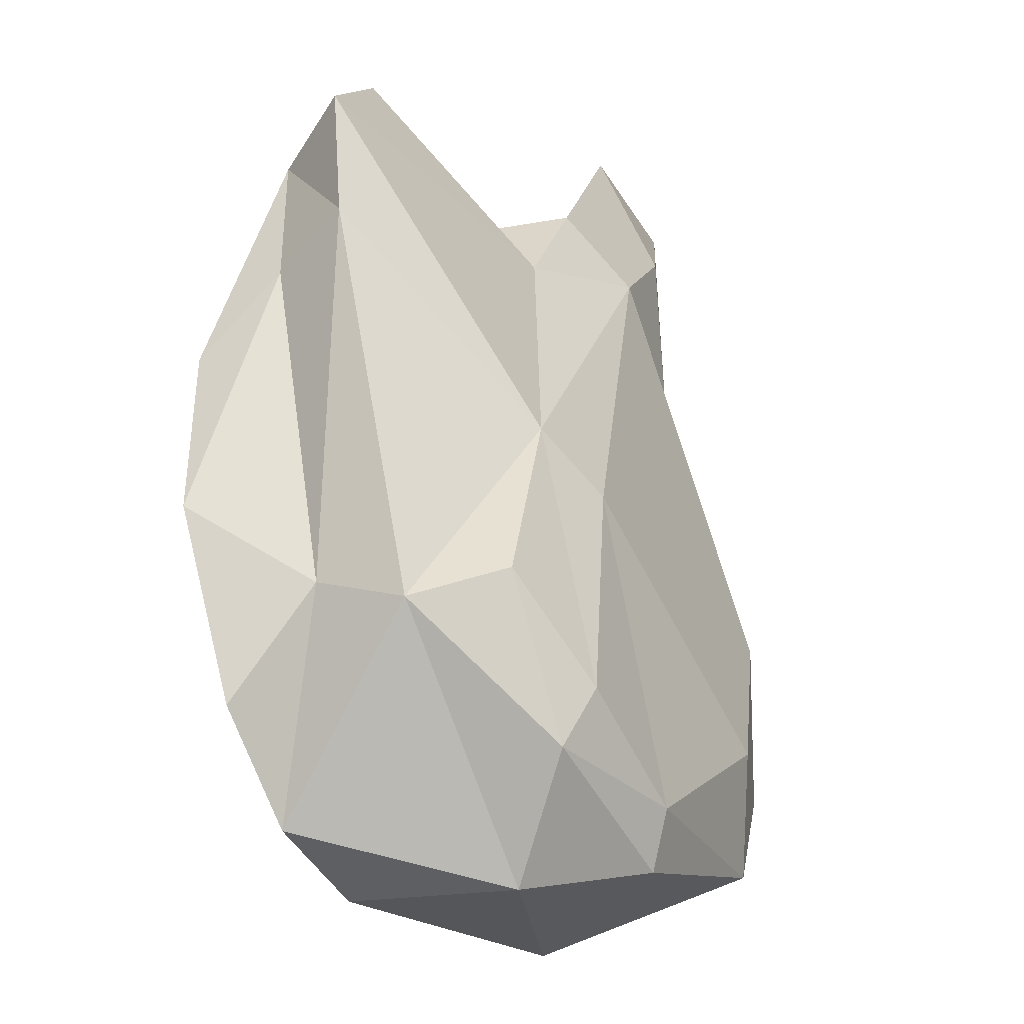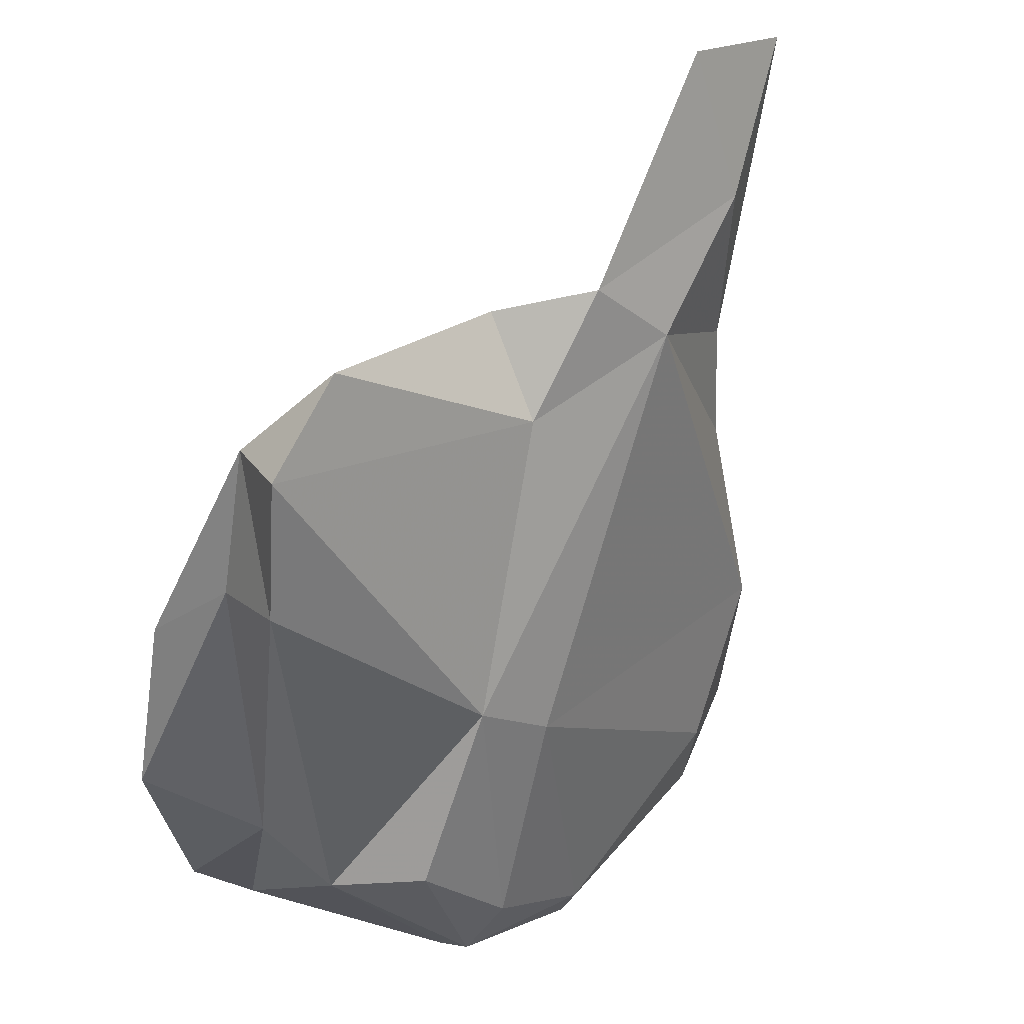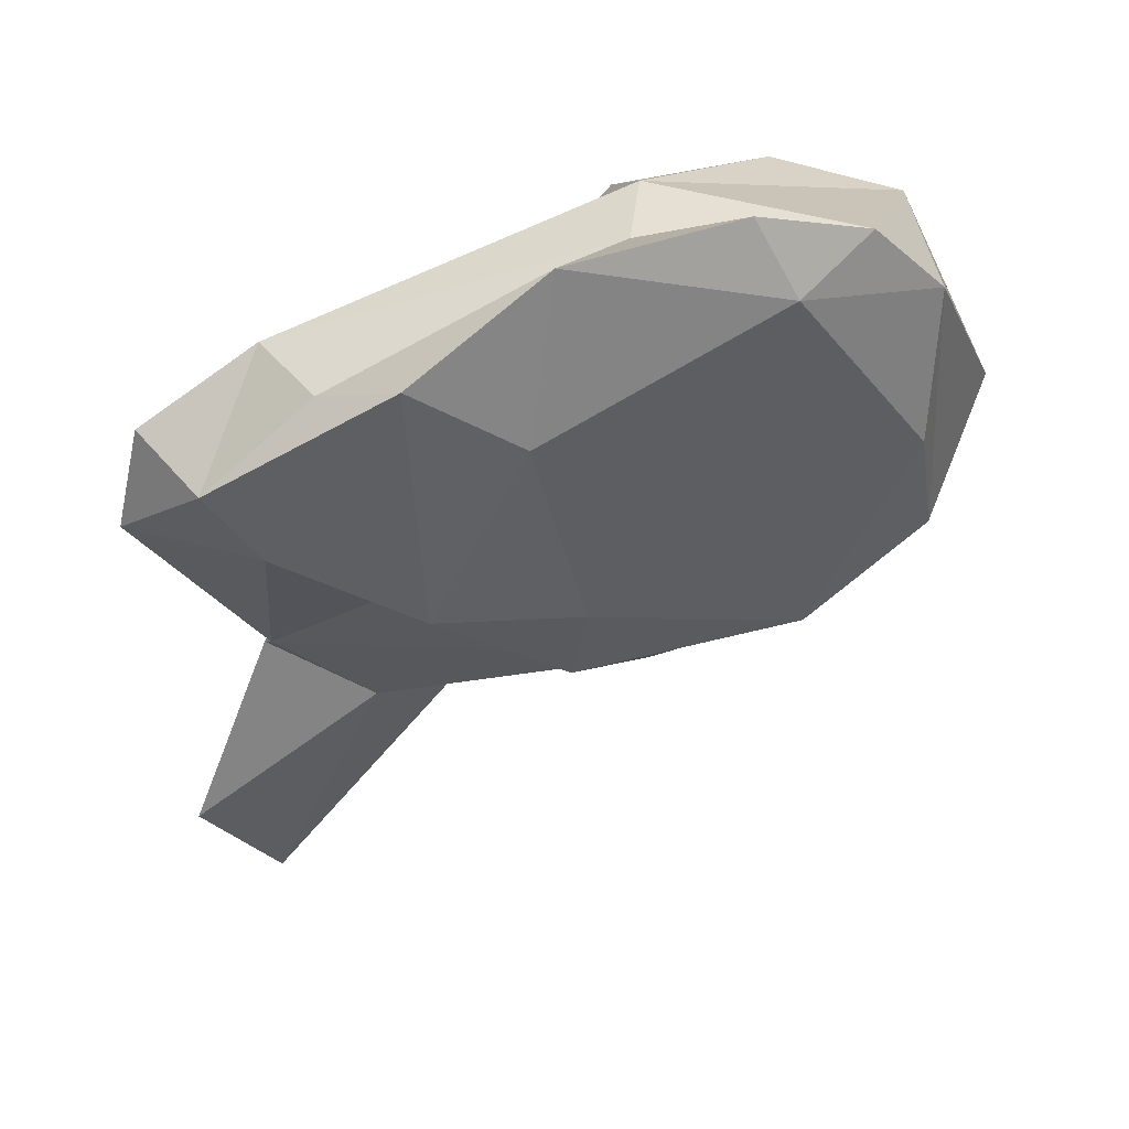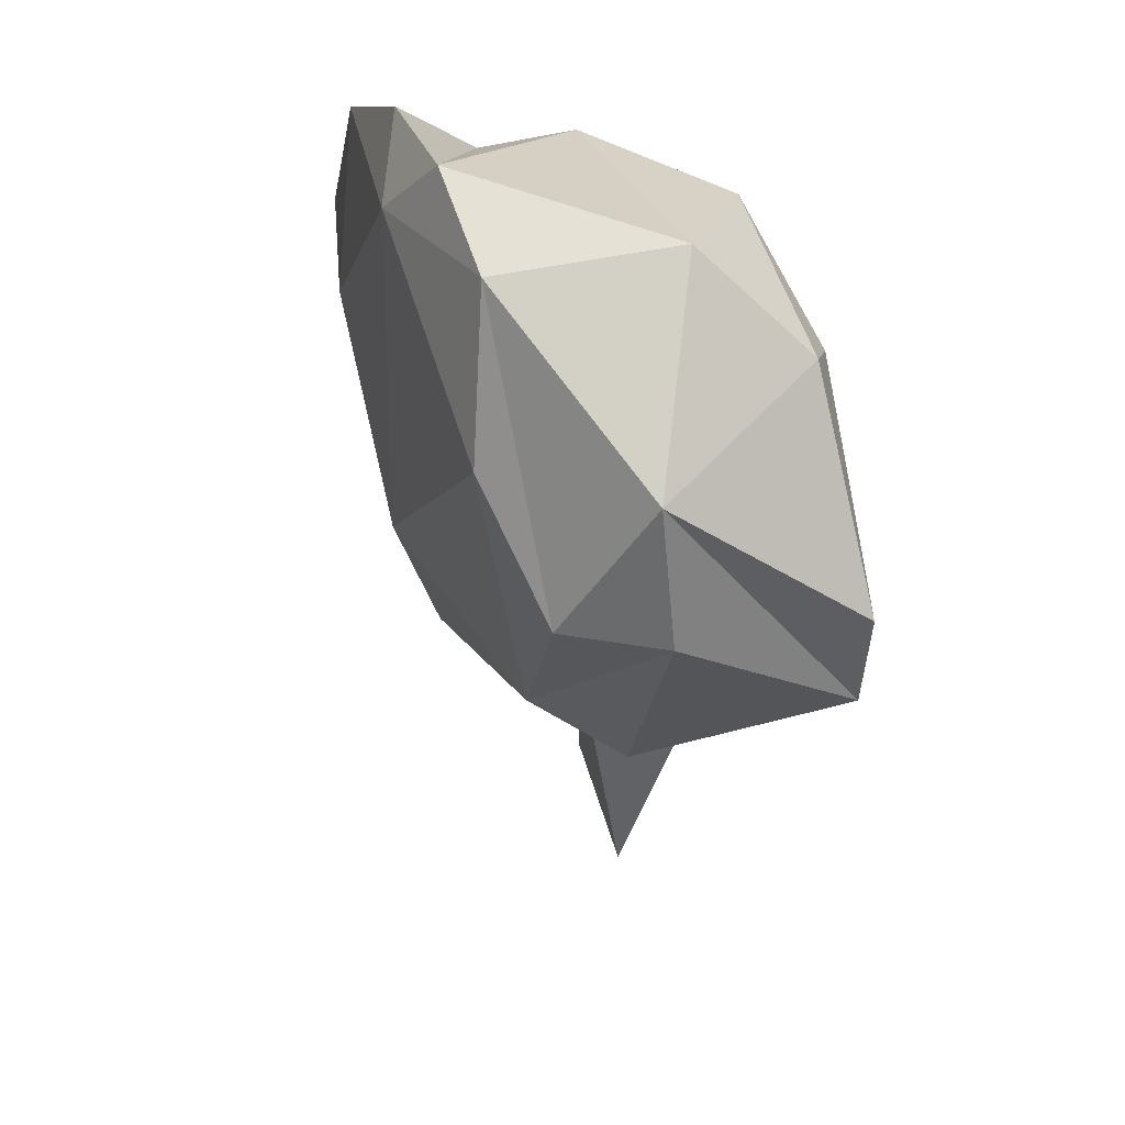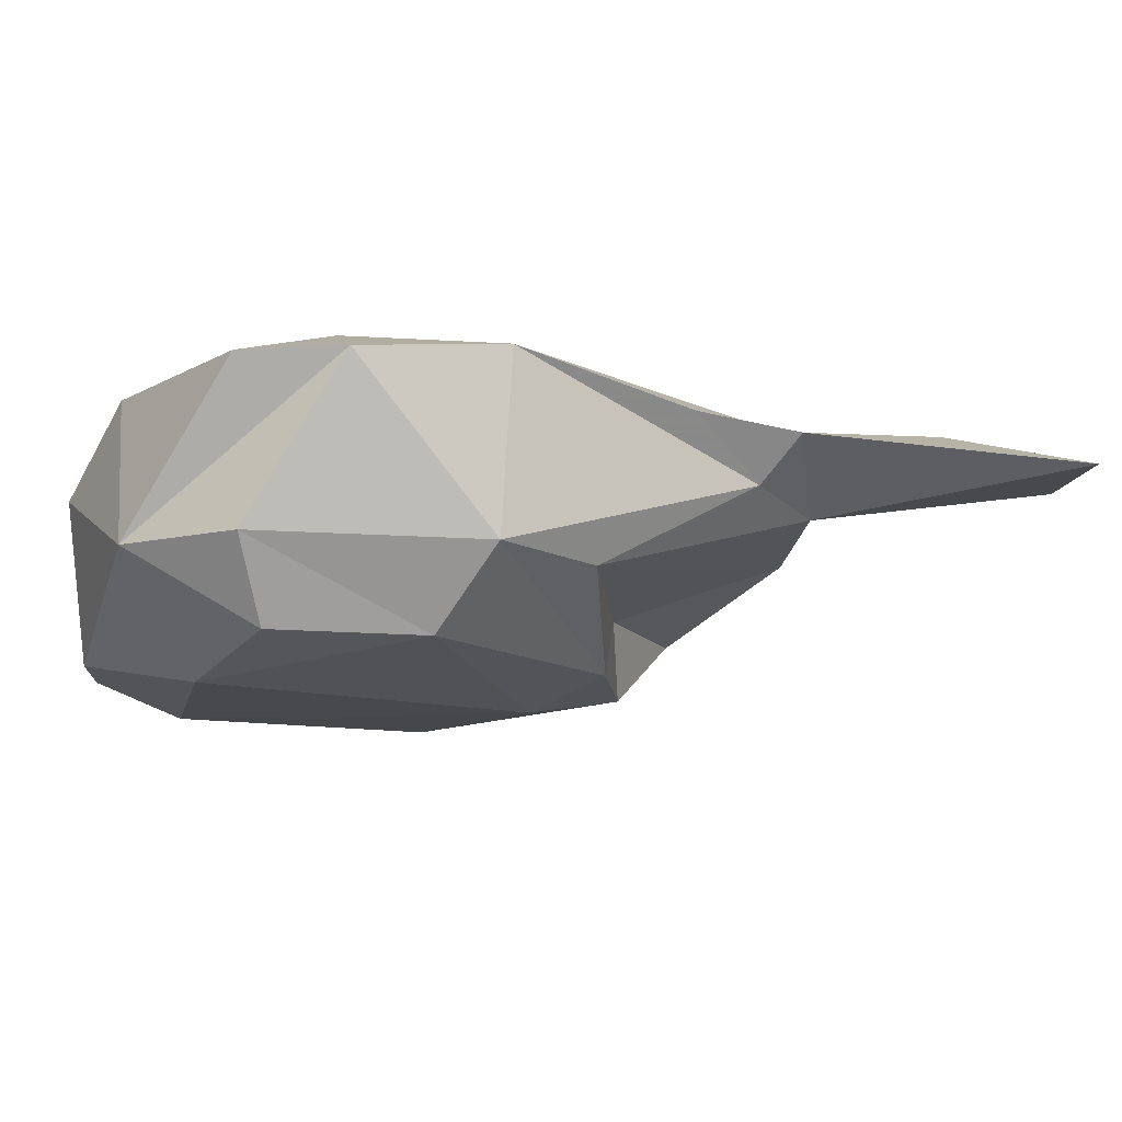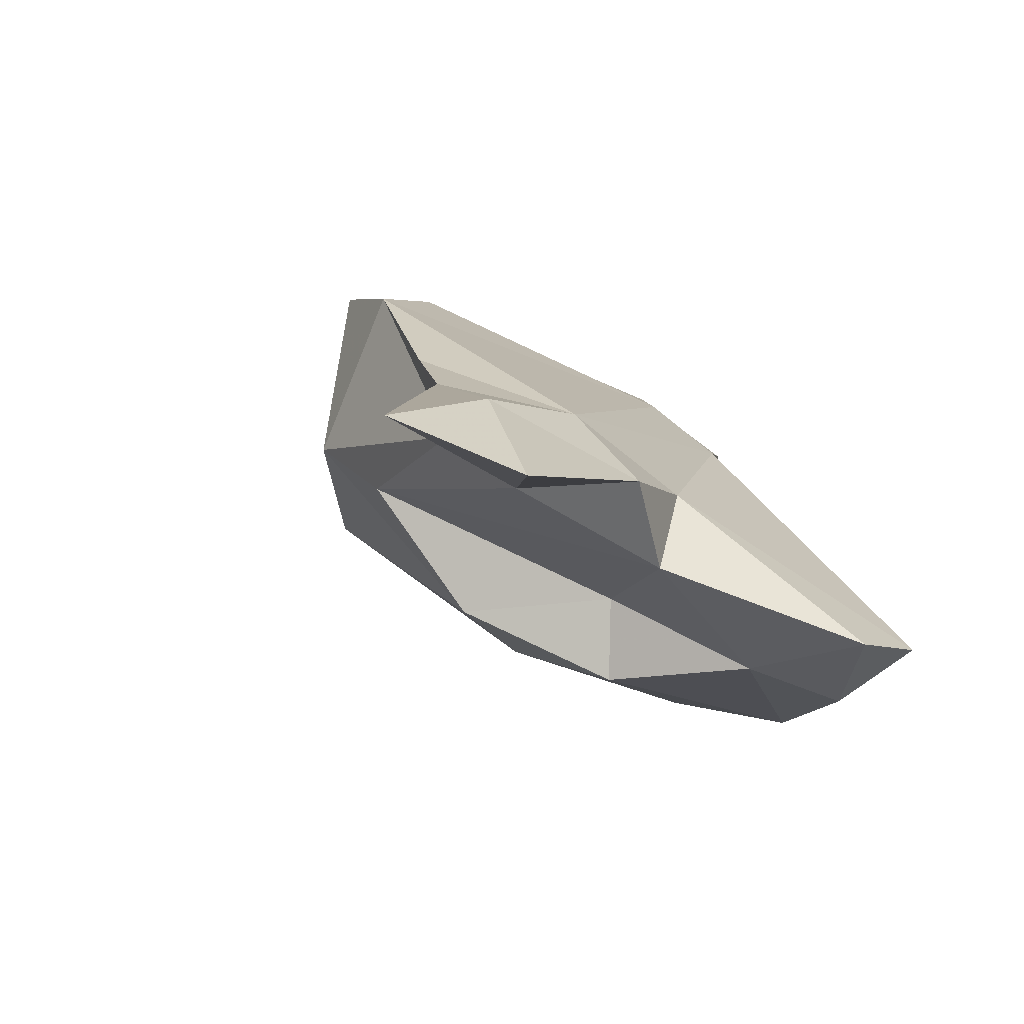
<metadata>
{"format":"obj","ext":"obj","renderer":"f3d","projection":"perspective","resolution":1024,"background":"white","views":[{"elev":0.3,"azim":-81.4,"up":"+Y"},{"elev":66.7,"azim":-68.6,"up":"+Y"},{"elev":-63.2,"azim":-89.9,"up":"+Z"},{"elev":-72.4,"azim":-96.0,"up":"+Y"},{"elev":11.9,"azim":40.5,"up":"+Z"},{"elev":2.3,"azim":138.6,"up":"+Z"}]}
</metadata>
<code>
v 213.9 182.1 56.5
v 215.2 189.6 54.46
v 214.7 186.2 63.15
v 215.8 186.7 59.5
v 215 177.3 58.36
v 218.1 174.2 60.25
v 215.5 180.6 69
v 217.2 182.7 70.06
v 216.4 175.1 67.19
v 216.1 187.3 66.99
v 221.3 199 56.74
v 220.1 201.4 59.44
v 222.7 190.6 54.55
v 225 174.5 60.64
v 217.2 180.3 56.43
v 223.5 206.4 58.5
v 225.3 203.7 56.07
v 220.2 177.8 72.48
v 219.9 195.4 53.76
v 220 175.3 71.97
v 228.1 207.5 59.14
v 222.2 192.7 67.25
v 232.2 200.1 65.55
v 231.3 194.8 56.74
v 224.6 171 67
v 230.2 173.6 63.91
v 228.9 201.4 57.65
v 223.6 189.9 69.6
v 228.7 173.8 74.98
v 229.3 179 75.13
v 231.5 188.3 57.57
v 234.7 178.8 63.38
v 231.1 194.7 60.54
v 235.4 182.9 74.92
v 238.1 199.7 69.17
v 237.4 202.9 66.33
v 235.4 189 59.8
v 232.6 176.5 75.23
v 230.1 172.6 68.11
v 237.1 180.2 67.45
v 237.8 185.4 65.63
v 235.3 202.1 62.51
v 239.2 190.3 71.69
v 240.2 193.5 68.18
v 239.9 197.8 65.97
v 247 206.6 66.8
v 241.6 194.6 70.51
v 244.4 201.2 69.79
v 251.2 203.1 69.11
g foo
f 5 1 15
f 15 1 2
f 6 5 15
f 13 15 2
f 13 2 19
f 6 15 14
f 13 19 24
f 14 15 31
f 26 6 14
f 31 15 13
f 31 13 24
f 26 14 32
f 32 14 31
f 37 31 24
f 32 31 37
f 2 1 4
f 1 5 4
f 6 9 5
f 2 4 11
f 11 19 2
f 19 11 17
f 9 6 25
f 24 19 27
f 19 17 27
f 6 26 25
f 33 24 27
f 26 39 25
f 37 33 41
f 24 33 37
f 26 32 39
f 39 32 40
f 32 37 40
f 37 41 40
f 3 5 9
f 5 3 4
f 4 12 11
f 4 3 12
f 12 17 11
f 12 16 17
f 21 17 16
f 21 27 17
f 27 42 33
f 27 21 42
f 41 33 42
f 41 42 45
f 41 45 44
f 41 44 40
f 3 9 7
f 3 7 10
f 20 7 9
f 22 3 10
f 12 3 22
f 12 22 16
f 16 22 23
f 25 20 9
f 21 16 23
f 25 29 20
f 21 23 42
f 29 25 38
f 25 39 38
f 36 42 23
f 45 42 36
f 45 36 46
f 38 40 34
f 38 39 40
f 44 34 40
f 44 43 34
f 43 44 47
f 47 44 45
f 45 49 47
f 49 45 46
f 10 7 8
f 7 20 18
f 8 7 18
f 8 22 10
f 22 8 28
f 28 8 18
f 28 18 30
f 22 28 35
f 35 23 22
f 18 29 30
f 18 20 29
f 28 30 34
f 35 28 34
f 35 36 23
f 30 29 38
f 30 38 34
f 36 35 48
f 48 46 36
f 35 34 43
f 35 43 47
f 35 47 48
f 48 47 49
f 46 48 49
g

</code>
